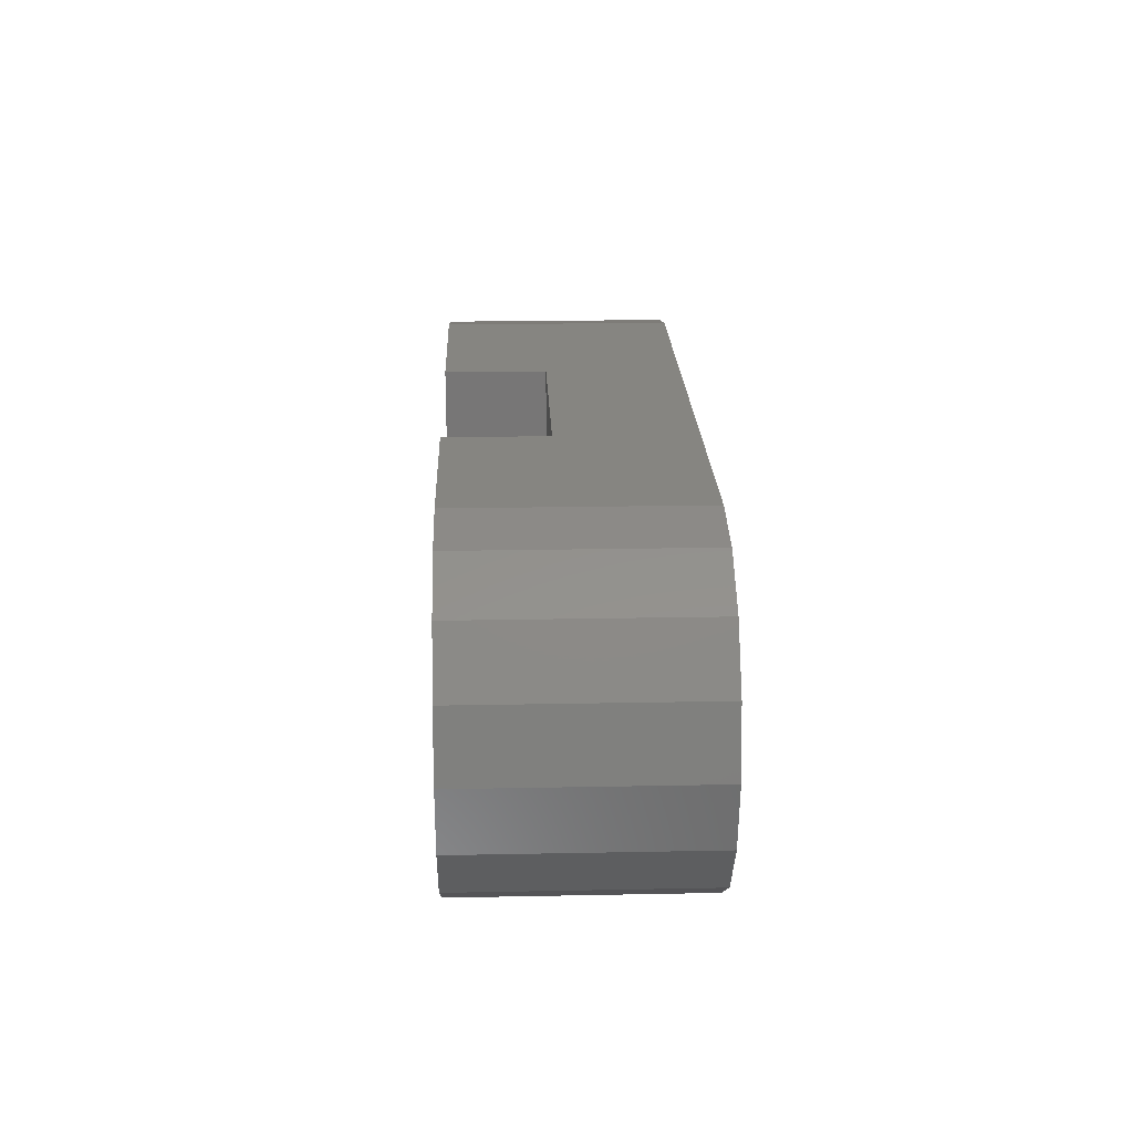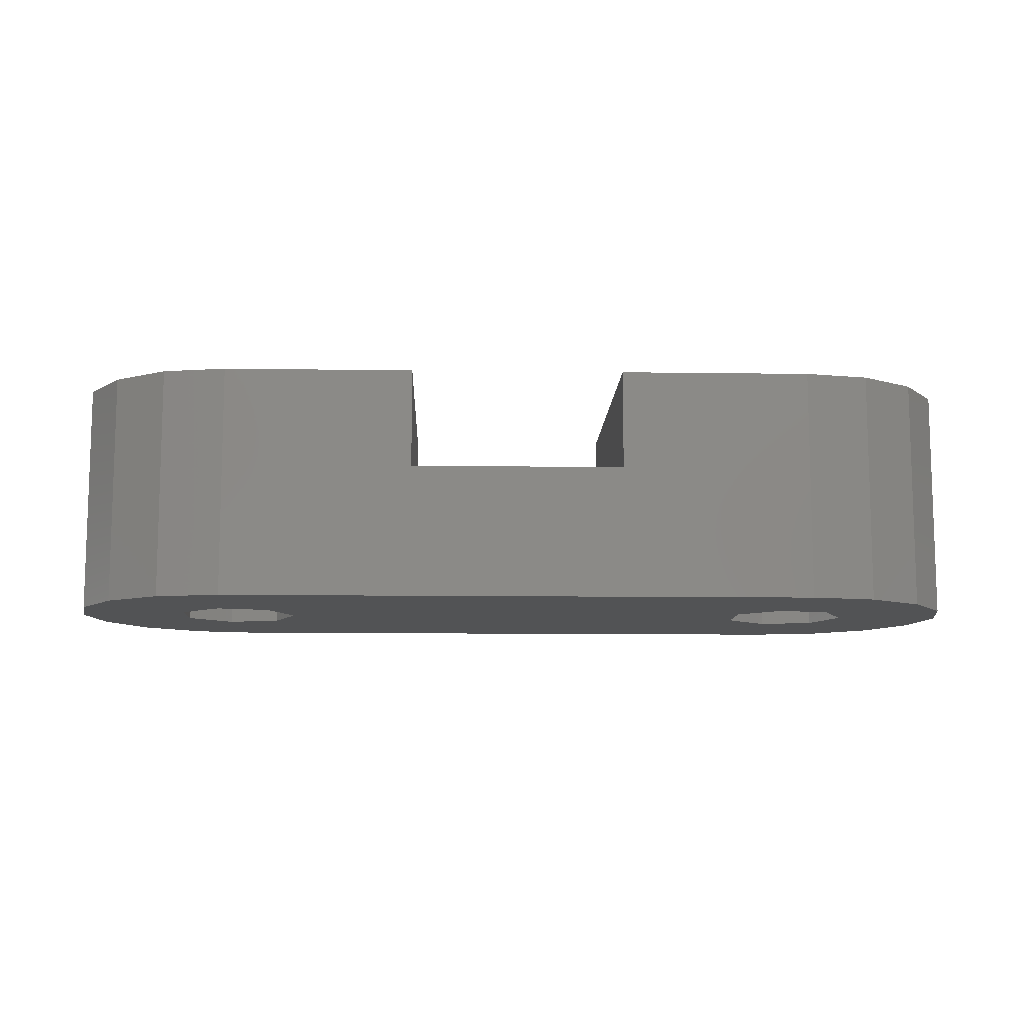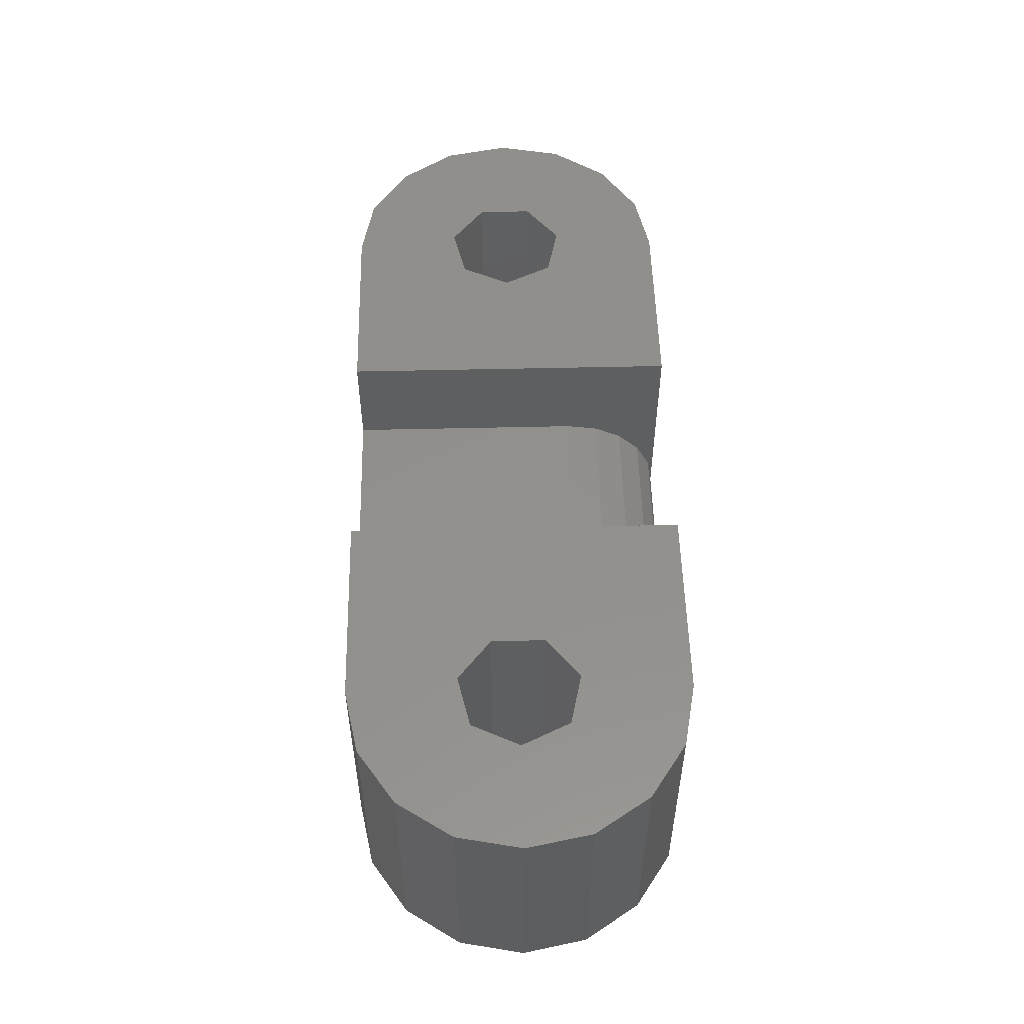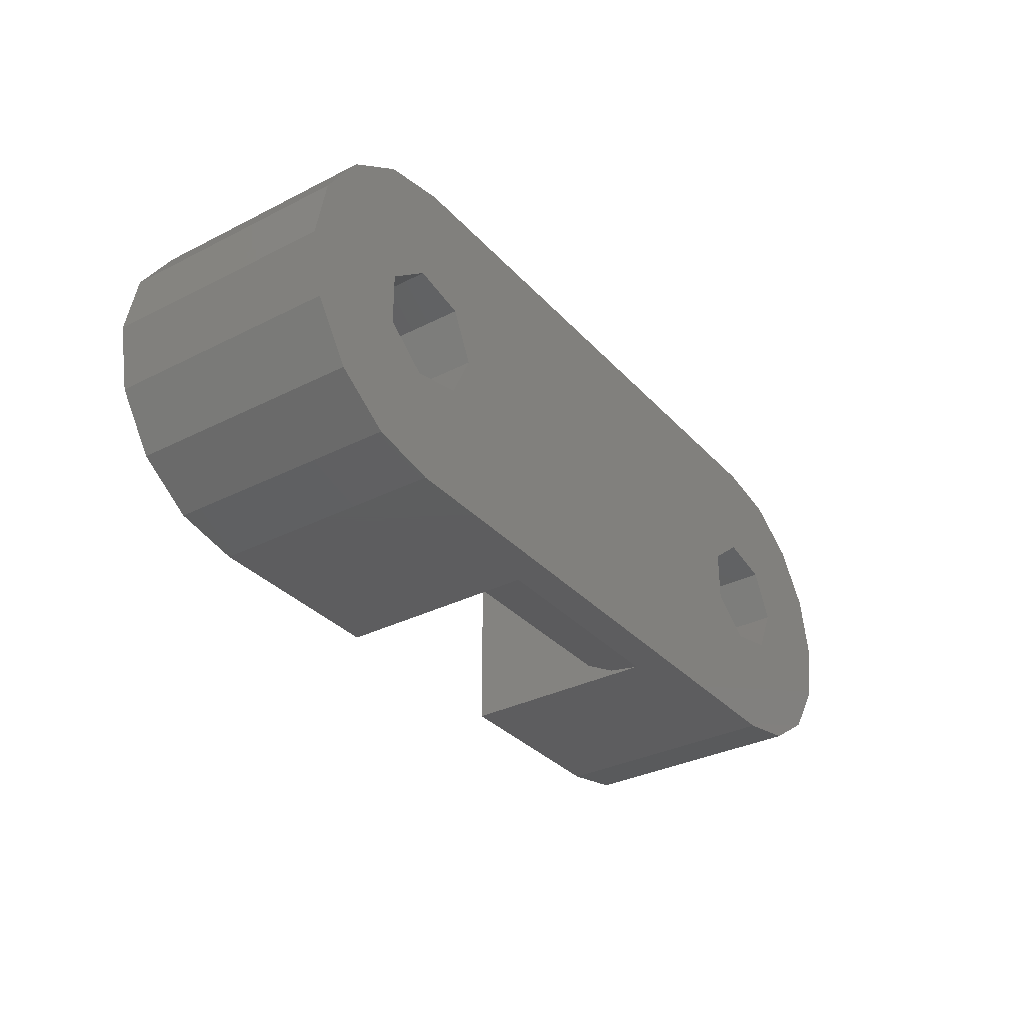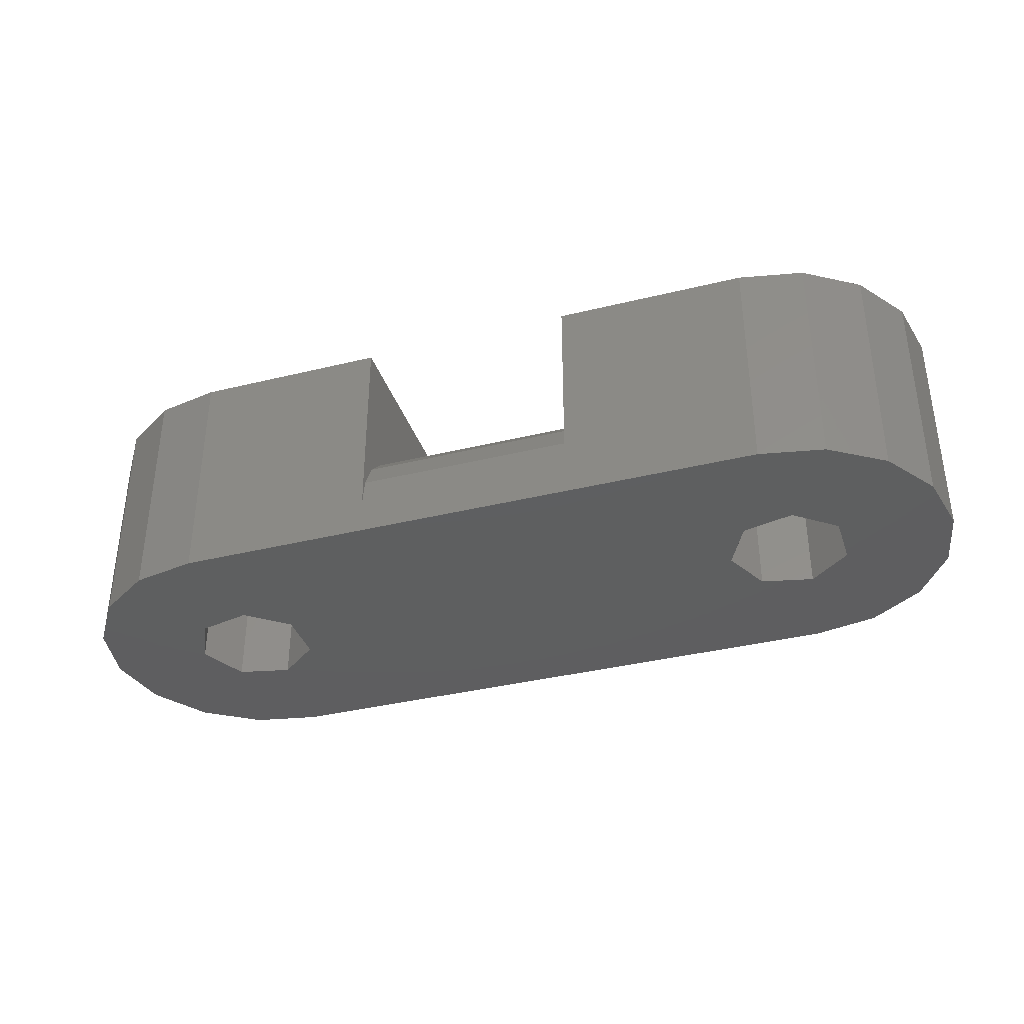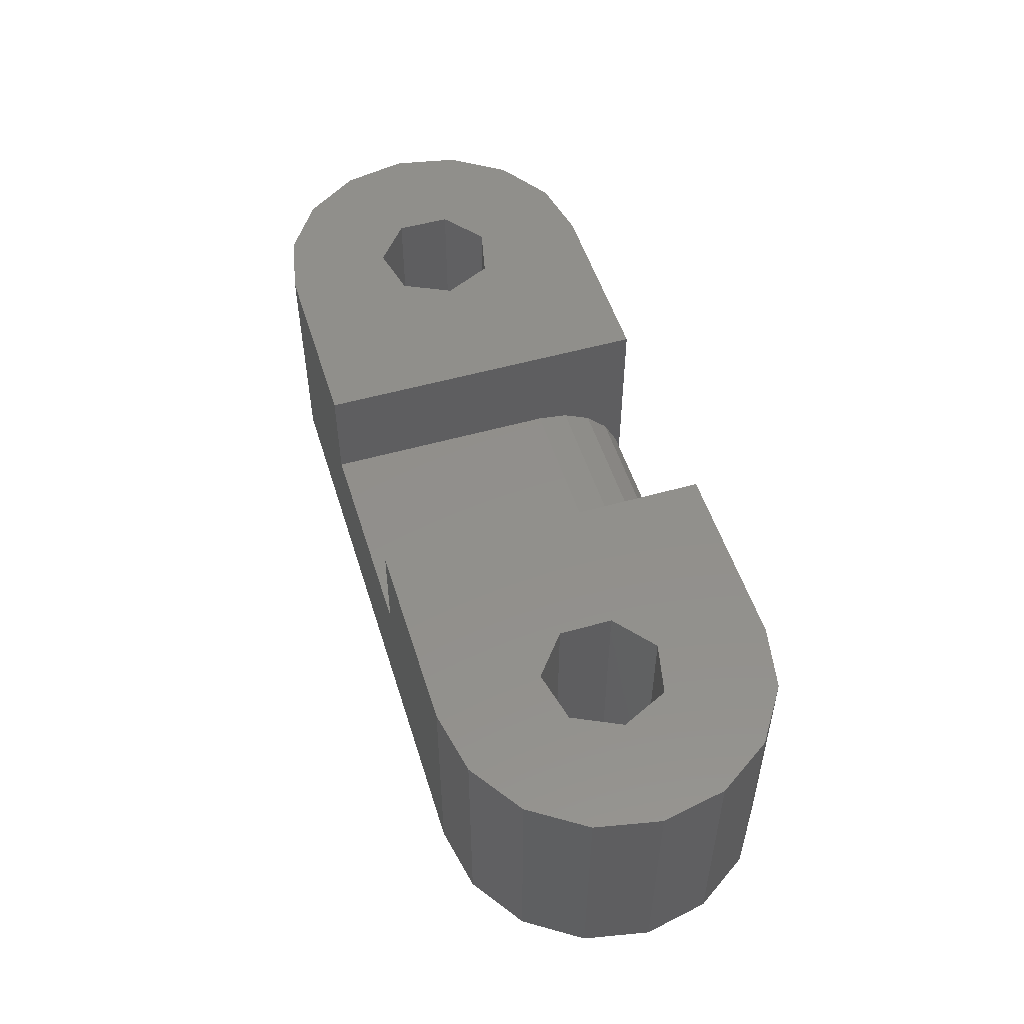
<metadata>
{"format":"stl","ext":"stl","renderer":"f3d","projection":"perspective","resolution":1024,"background":"white","views":[{"elev":21.0,"azim":88.0,"up":"+Y"},{"elev":-10.4,"azim":178.0,"up":"+Z"},{"elev":53.0,"azim":-91.4,"up":"+Z"},{"elev":-33.0,"azim":125.0,"up":"+Y"},{"elev":-36.6,"azim":17.7,"up":"+Z"},{"elev":51.9,"azim":-107.1,"up":"+Z"}]}
</metadata>
<code>
# stl→obj: 84 verts, 172 faces
v -14 0 0
v -13.62 1.913 0
v -13.62 -1.913 0
v -12.54 3.536 0
v -10.91 4.619 0
v -9 5 0
v -8.592 1.785 0
v 9 5 0
v 9.408 1.785 0
v 12.54 3.536 0
v 13.62 1.913 0
v 10.65 0.7946 0
v 14 0 0
v 10.65 -0.7946 0
v 13.62 -1.913 0
v 12.54 -3.536 0
v 10.91 -4.619 0
v 9 -5 0
v -9 -5 0
v -10.91 -4.619 0
v -12.54 -3.536 0
v -10.83 0 0
v -8.592 -1.785 0
v -10.14 -1.432 0
v 7.858 -1.432 0
v -7.35 -0.7946 0
v -10.14 1.432 0
v 7.169 0 0
v 7.858 1.432 0
v -7.35 0.7946 0
v 9.408 -1.785 0
v 10.91 4.619 0
v -14 0 7
v -13.62 1.913 7
v -13.62 -1.913 7
v -12.54 -3.536 7
v -10.91 -4.619 7
v -9 -5 7
v 3.25 -5 1
v 9 -5 7
v 3.25 -5 7
v 3.25 -5 4
v -3.25 -5 1
v -3.25 -5 4
v -3.25 -5 7
v 10.91 -4.619 7
v 12.54 -3.536 7
v 13.62 -1.913 7
v 14 0 7
v 13.62 1.913 7
v 12.54 3.536 7
v 10.91 4.619 7
v 9 5 7
v 3.25 5 4
v -3.25 5 4
v -9 5 7
v 3.25 5 7
v -3.25 5 7
v -10.91 4.619 7
v -12.54 3.536 7
v -10.83 0 7
v -10.14 -1.432 7
v -10.14 1.432 7
v -8.592 1.785 7
v -7.35 0.7946 7
v -7.35 -0.7946 7
v -8.592 -1.785 7
v 7.169 0 7
v 7.858 -1.432 7
v 7.858 1.432 7
v 9.408 1.785 7
v 10.65 0.7946 7
v 10.65 -0.7946 7
v 9.408 -1.785 7
v -3.25 -2 4
v -3.25 -4.853 1.927
v -3.25 -4.427 2.763
v -3.25 -2.927 3.853
v -3.25 -3.763 3.427
v 3.25 -4.853 1.927
v 3.25 -2.927 3.853
v 3.25 -2 4
v 3.25 -3.763 3.427
v 3.25 -4.427 2.763
f 1 2 3
f 3 2 4
f 3 4 5
f 3 5 6
f 7 6 8
f 9 10 11
f 12 11 13
f 14 13 15
f 3 15 16
f 3 16 17
f 3 17 18
f 3 18 19
f 3 19 20
f 3 20 21
f 3 6 22
f 23 3 24
f 25 23 26
f 3 23 15
f 27 6 7
f 28 26 29
f 22 6 27
f 30 10 26
f 14 15 31
f 23 25 31
f 23 31 15
f 12 13 14
f 9 11 12
f 26 10 9
f 26 9 29
f 25 26 28
f 24 3 22
f 30 8 32
f 7 8 30
f 30 32 10
f 1 33 2
f 2 33 34
f 1 3 33
f 33 3 35
f 3 21 35
f 35 21 36
f 36 21 20
f 37 36 20
f 37 20 19
f 38 37 19
f 39 19 18
f 40 41 18
f 41 42 18
f 43 19 39
f 38 19 43
f 38 43 44
f 42 39 18
f 44 45 38
f 40 18 17
f 46 40 17
f 46 17 16
f 47 46 16
f 47 16 15
f 48 47 15
f 48 15 13
f 49 48 13
f 13 11 50
f 49 13 50
f 11 10 51
f 50 11 51
f 32 52 10
f 10 52 51
f 8 53 32
f 32 53 52
f 54 8 55
f 6 56 55
f 6 55 8
f 8 54 57
f 8 57 53
f 55 56 58
f 5 59 6
f 6 59 56
f 4 60 5
f 5 60 59
f 2 34 4
f 4 34 60
f 61 62 24
f 22 61 24
f 27 63 61
f 22 27 61
f 7 64 63
f 27 7 63
f 30 65 64
f 7 30 64
f 65 30 66
f 66 30 26
f 66 26 67
f 67 26 23
f 67 23 62
f 62 23 24
f 68 69 25
f 28 68 25
f 29 70 68
f 28 29 68
f 9 71 70
f 29 9 70
f 12 72 71
f 9 12 71
f 72 12 73
f 73 12 14
f 73 14 74
f 74 14 31
f 74 31 69
f 69 31 25
f 34 33 35
f 37 34 36
f 36 34 35
f 38 34 37
f 62 34 38
f 56 34 58
f 59 34 56
f 60 34 59
f 45 62 38
f 61 34 62
f 65 66 45
f 58 34 63
f 58 63 64
f 58 65 45
f 58 64 65
f 45 67 62
f 61 63 34
f 66 67 45
f 75 55 58
f 44 75 45
f 45 75 58
f 44 76 77
f 78 44 79
f 79 44 77
f 43 76 44
f 75 44 78
f 80 76 43
f 39 80 43
f 81 42 82
f 81 83 42
f 42 84 80
f 42 80 39
f 83 84 42
f 57 54 41
f 41 54 82
f 42 41 82
f 57 41 40
f 68 70 57
f 69 57 40
f 73 74 47
f 50 57 49
f 51 57 50
f 52 57 51
f 53 57 52
f 46 69 40
f 68 57 69
f 49 57 71
f 49 72 48
f 49 71 72
f 48 73 47
f 47 74 46
f 70 71 57
f 72 73 48
f 74 69 46
f 82 54 55
f 75 82 55
f 82 75 78
f 81 82 78
f 81 78 79
f 83 81 79
f 83 79 77
f 84 83 77
f 84 77 76
f 80 84 76

</code>
